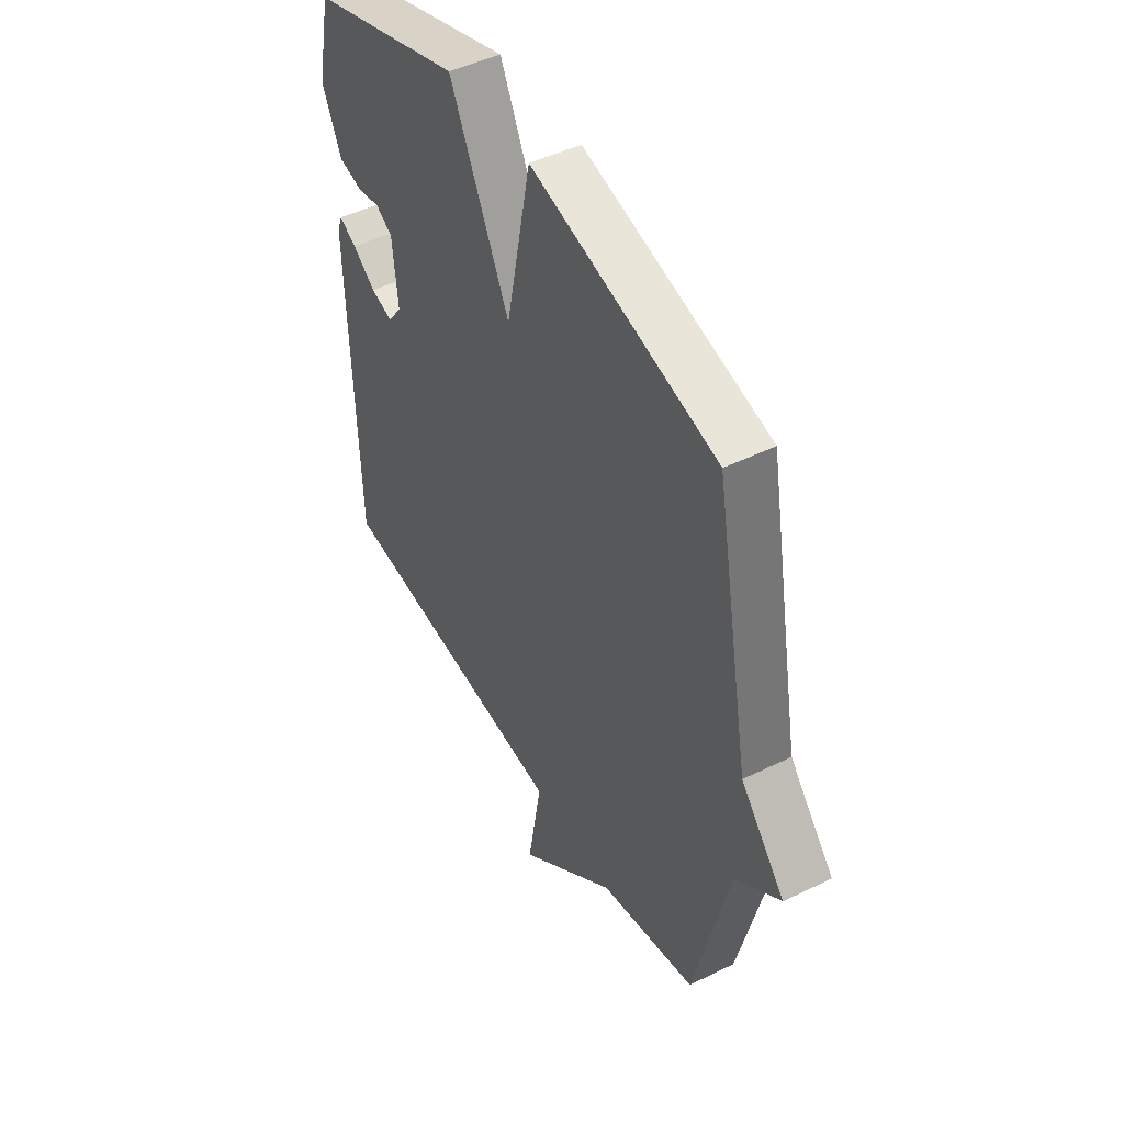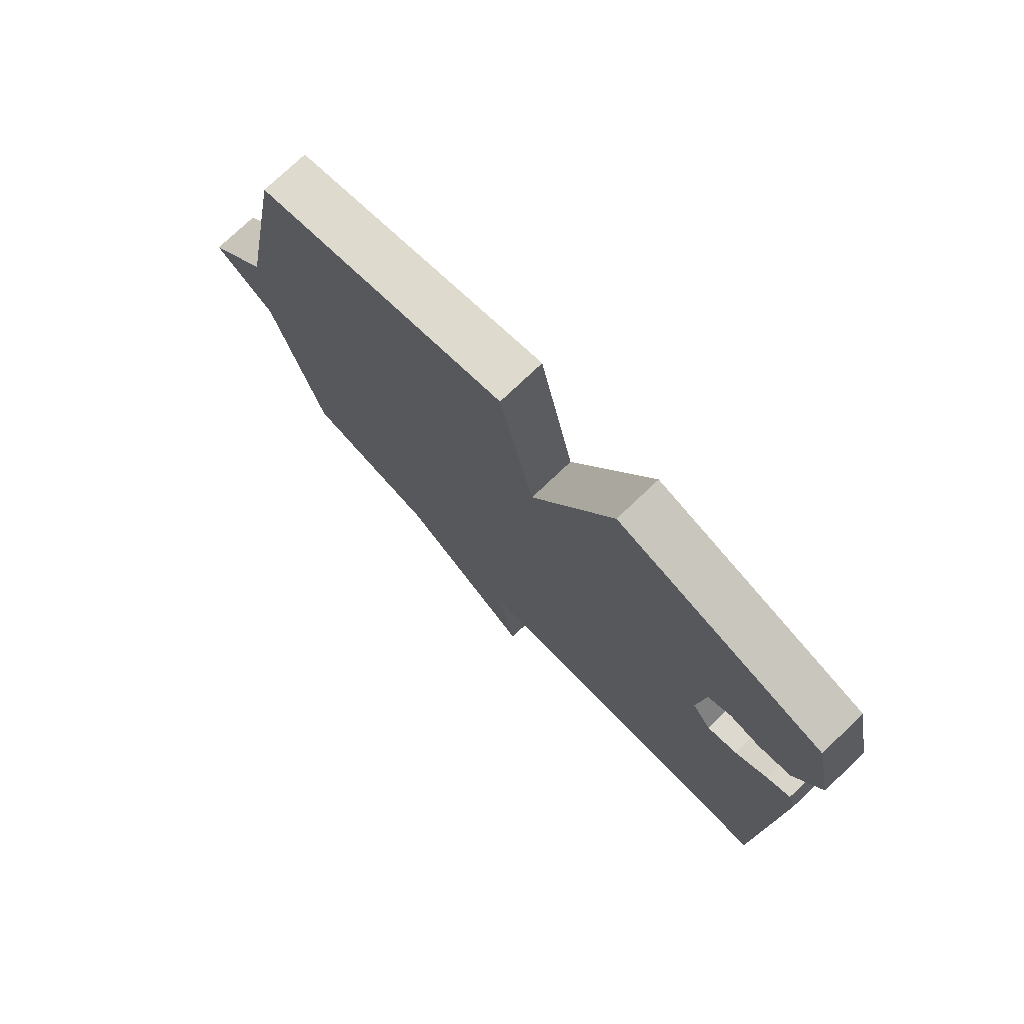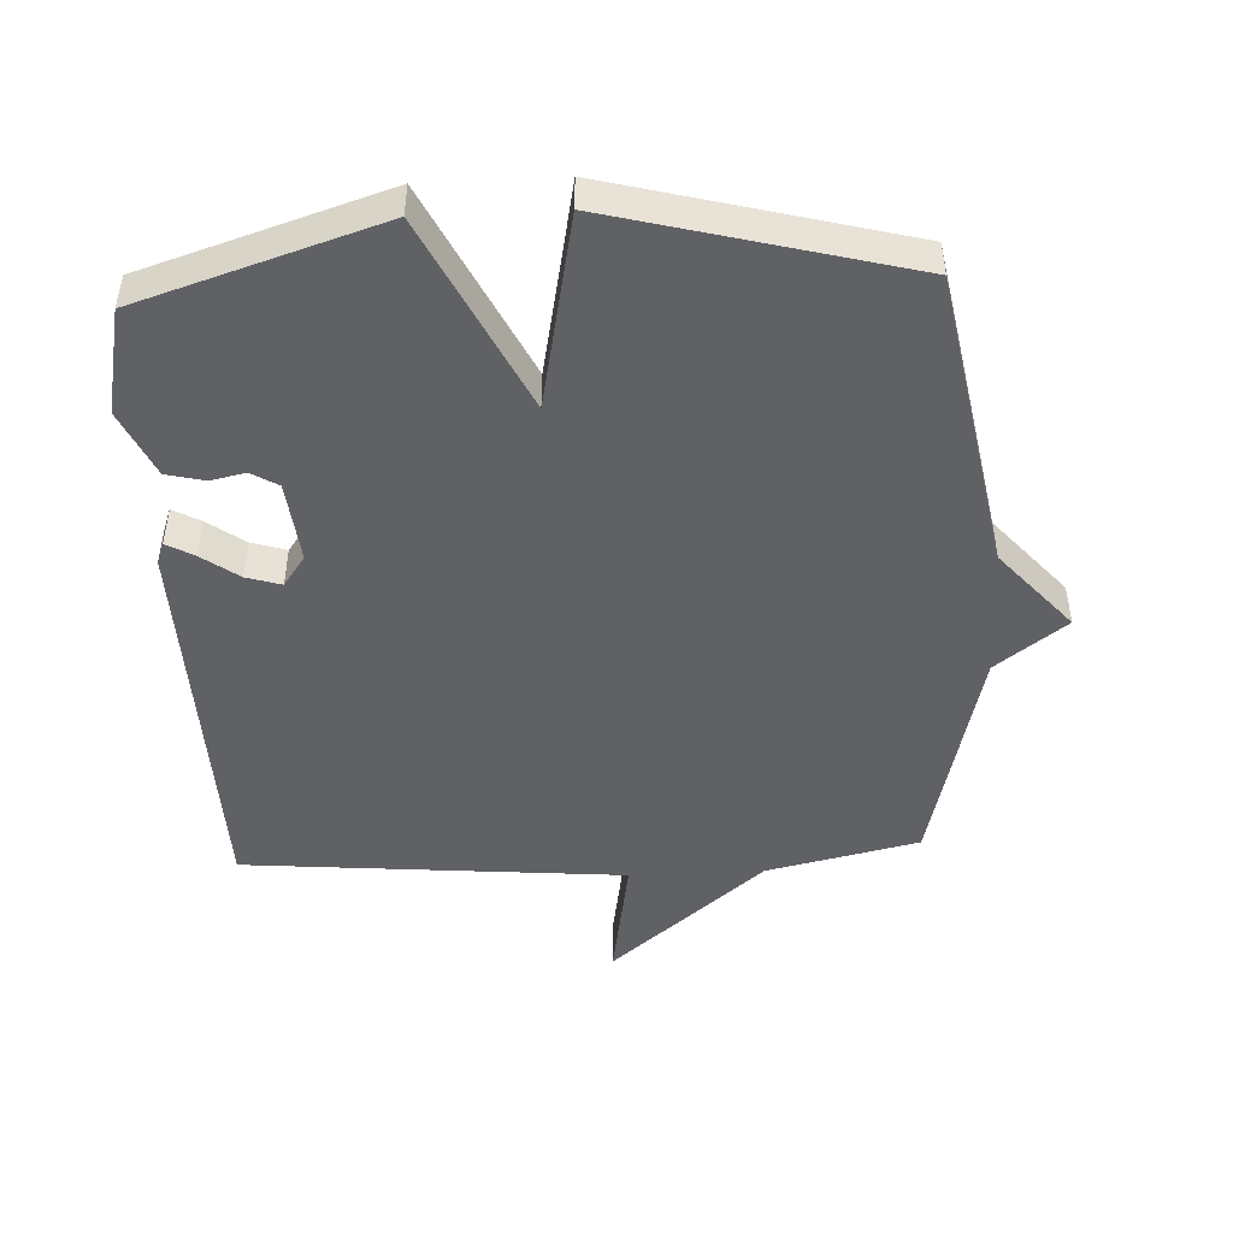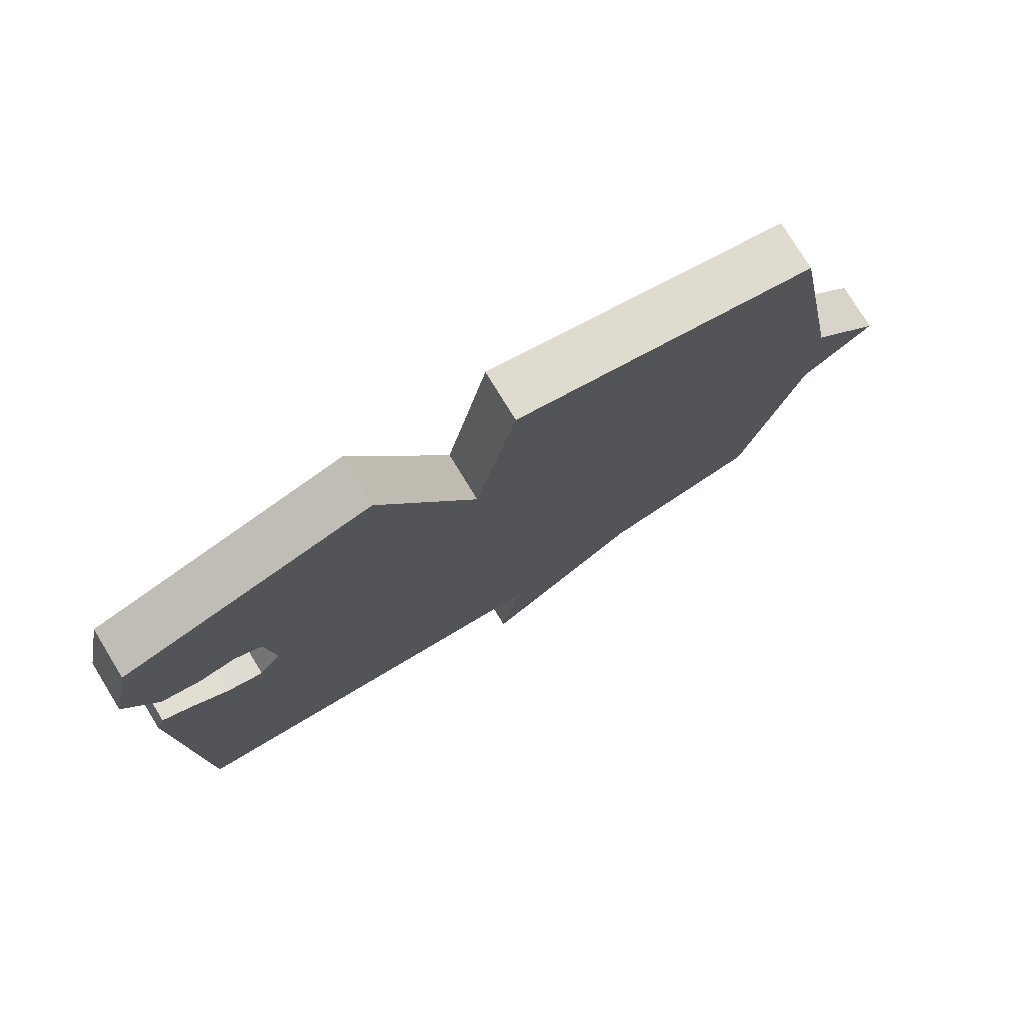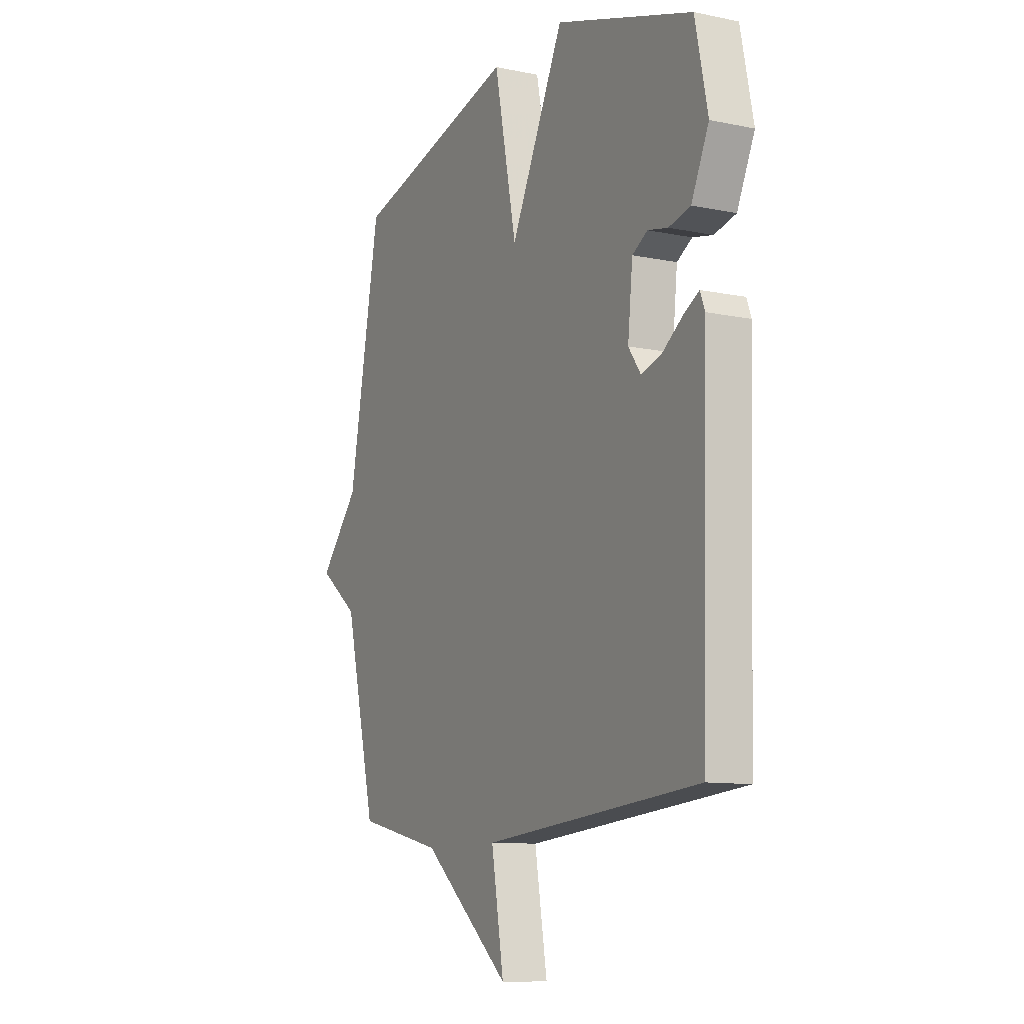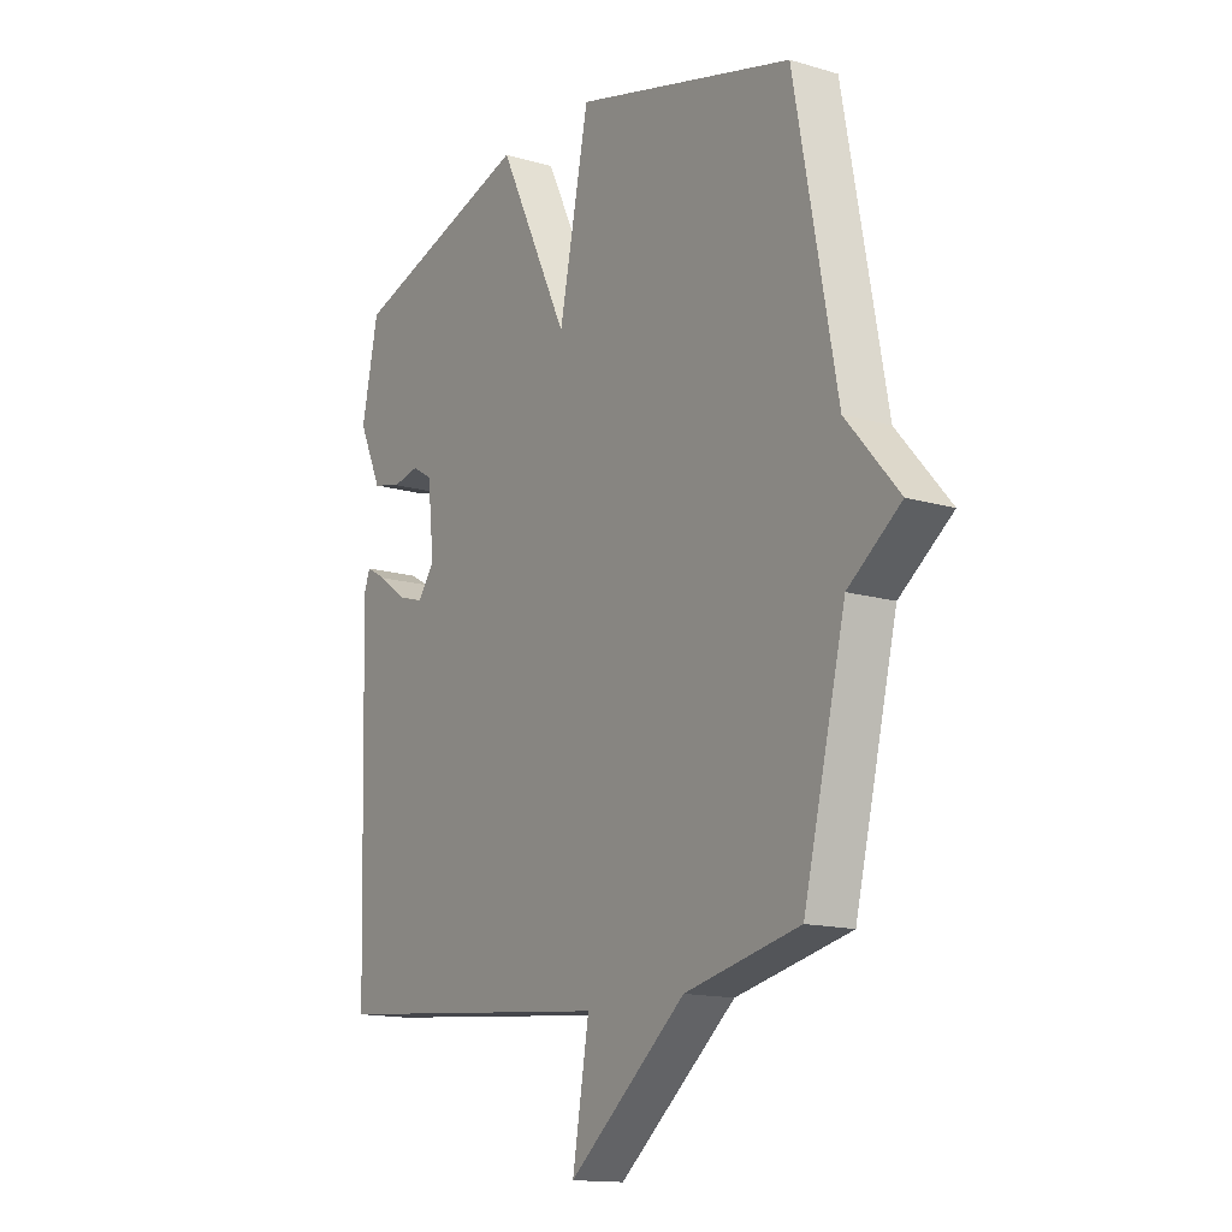
<metadata>
{"format":"obj","ext":"obj","renderer":"f3d","projection":"perspective","resolution":1024,"background":"white","views":[{"elev":47.1,"azim":60.9,"up":"+Z"},{"elev":75.8,"azim":-133.6,"up":"+Z"},{"elev":-47.4,"azim":2.8,"up":"+Y"},{"elev":77.5,"azim":-31.5,"up":"+Z"},{"elev":-10.4,"azim":-117.6,"up":"+Z"},{"elev":-14.4,"azim":57.1,"up":"+Z"}]}
</metadata>
<code>
v -0.5 0.07 -0.5
v -0.517 0.07 0.092
v -0.505 0.07 0.124
v -0.464 0.07 0.101
v -0.409 0.07 0.061
v -0.357 0.07 0.045
v -0.324 0.07 0.091
v -0.337 0.07 0.214
v -0.377 0.07 0.238
v -0.43 0.07 0.227
v -0.487 0.07 0.241
v -0.533 0.07 0.342
v -0.5 0.07 0.5
v -0.138 0.07 0.615
v 0.003 0.07 0.323
v 0.062 0.07 0.615
v 0.5 0.07 0.5
v 0.584 0.07 0.047
v 0.689 0.07 -0.074
v 0.584 0.07 -0.153
v 0.5 0.07 -0.5
v 0.272 0.07 -0.551
v 0.039 0.07 -0.746
v 0.072 0.07 -0.551
v -0.5 0 -0.5
v -0.517 0 0.092
v -0.505 0 0.124
v -0.464 0 0.101
v -0.409 0 0.061
v -0.357 0 0.045
v -0.324 0 0.091
v -0.337 0 0.214
v -0.377 0 0.238
v -0.43 0 0.227
v -0.487 0 0.241
v -0.533 0 0.342
v -0.5 0 0.5
v -0.138 0 0.615
v 0.003 0 0.323
v 0.062 0 0.615
v 0.5 0 0.5
v 0.584 0 0.047
v 0.689 0 -0.074
v 0.584 0 -0.153
v 0.5 0 -0.5
v 0.272 0 -0.551
v 0.039 0 -0.746
v 0.072 0 -0.551
f 22 23 24
f 22 24 1
f 21 22 1
f 20 21 1
f 18 19 20 1
f 15 16 17 18
f 15 18 1
f 13 14 15
f 12 13 15
f 11 12 15
f 10 11 15
f 9 10 15
f 8 9 15
f 7 8 15
f 6 7 15 1
f 5 6 1 2
f 2 3 4 5
f 48 47 46
f 25 48 46
f 25 46 45
f 25 45 44
f 25 44 43 42
f 42 41 40 39
f 25 42 39
f 39 38 37
f 39 37 36
f 39 36 35
f 39 35 34
f 39 34 33
f 39 33 32
f 39 32 31
f 25 39 31 30
f 26 25 30 29
f 29 28 27 26
f 1 25 26 2
f 2 26 27 3
f 3 27 28 4
f 4 28 29 5
f 5 29 30 6
f 6 30 31 7
f 7 31 32 8
f 8 32 33 9
f 9 33 34 10
f 10 34 35 11
f 11 35 36 12
f 12 36 37 13
f 13 37 38 14
f 14 38 39 15
f 15 39 40 16
f 16 40 41 17
f 17 41 42 18
f 18 42 43 19
f 19 43 44 20
f 20 44 45 21
f 21 45 46 22
f 22 46 47 23
f 23 47 48 24
f 24 48 25 1

</code>
